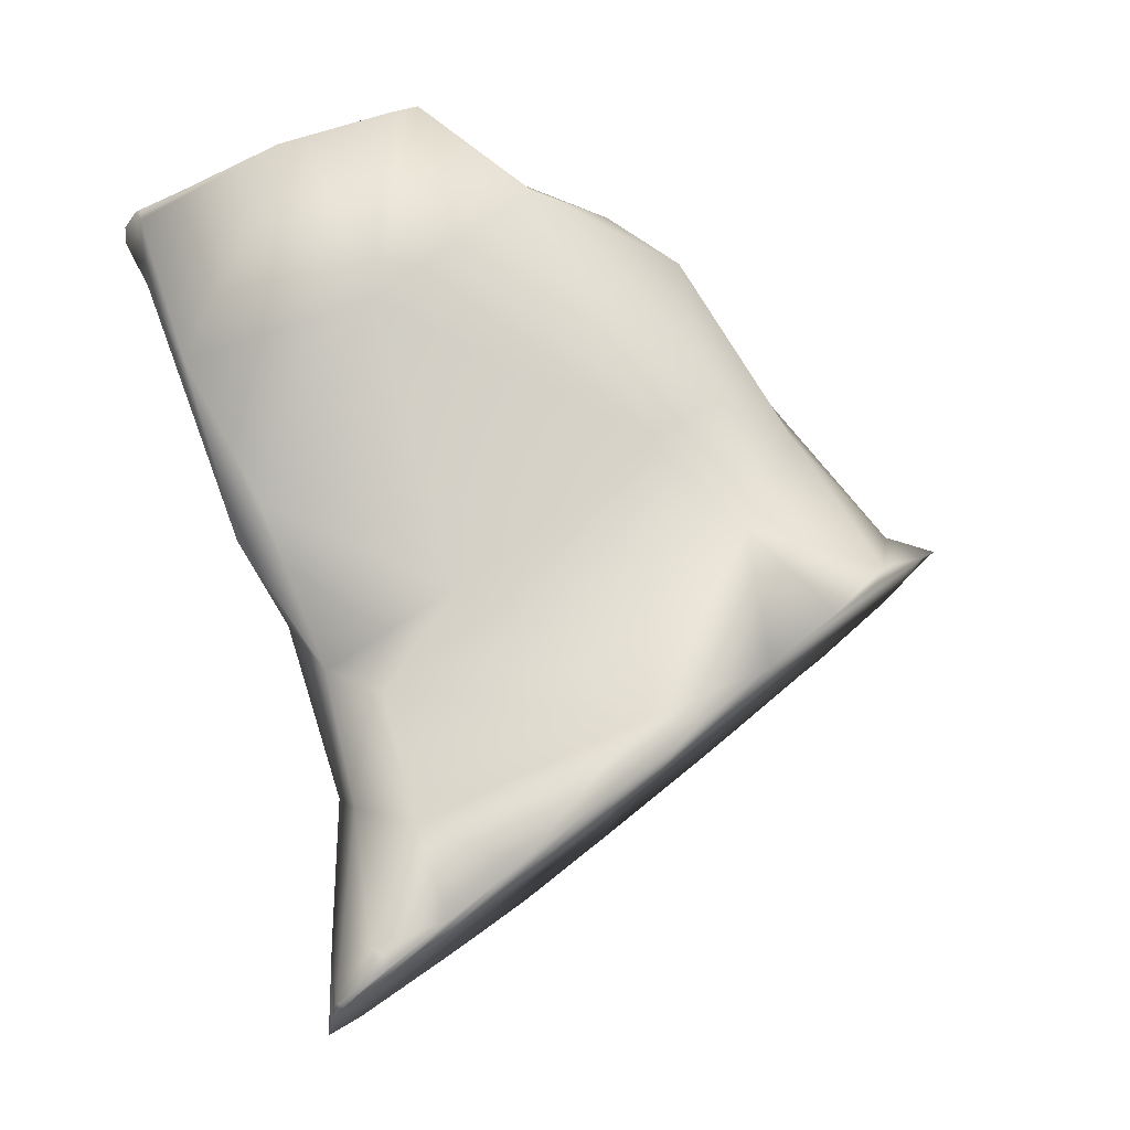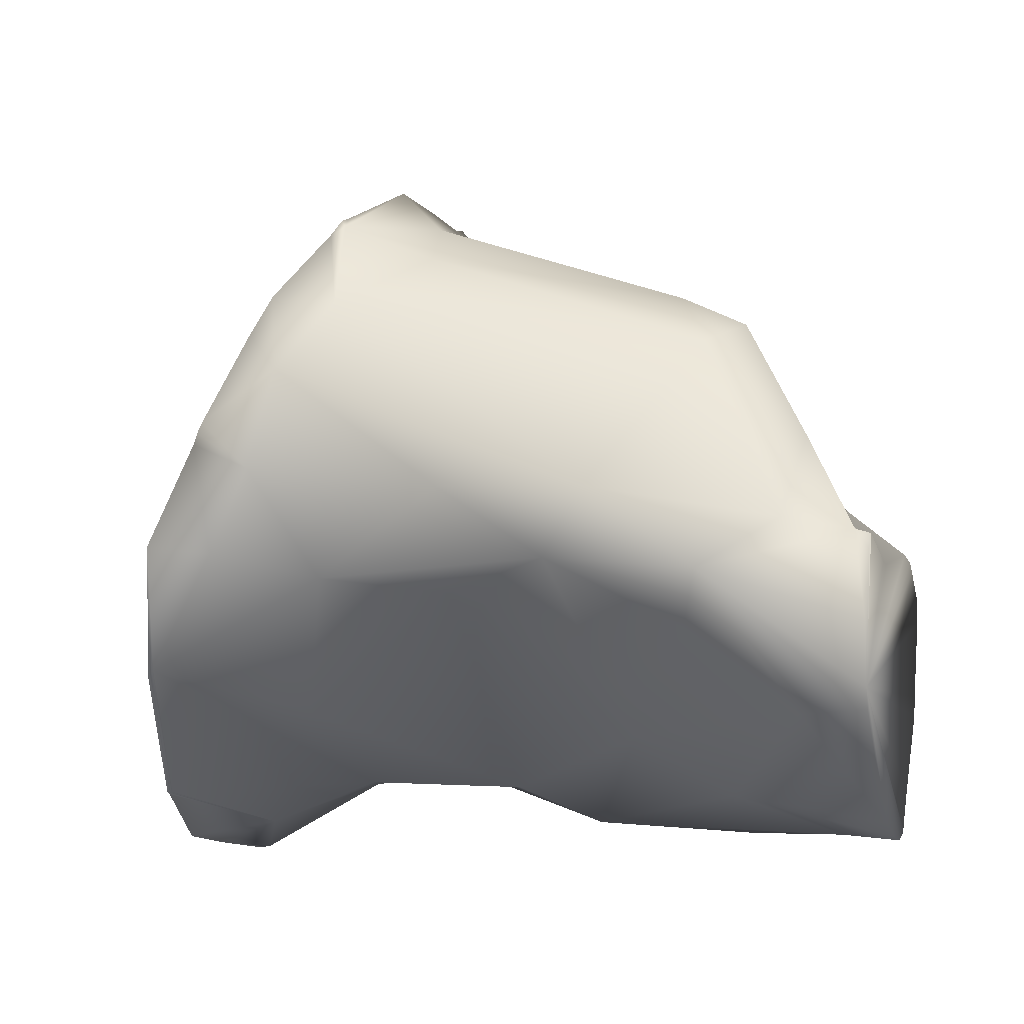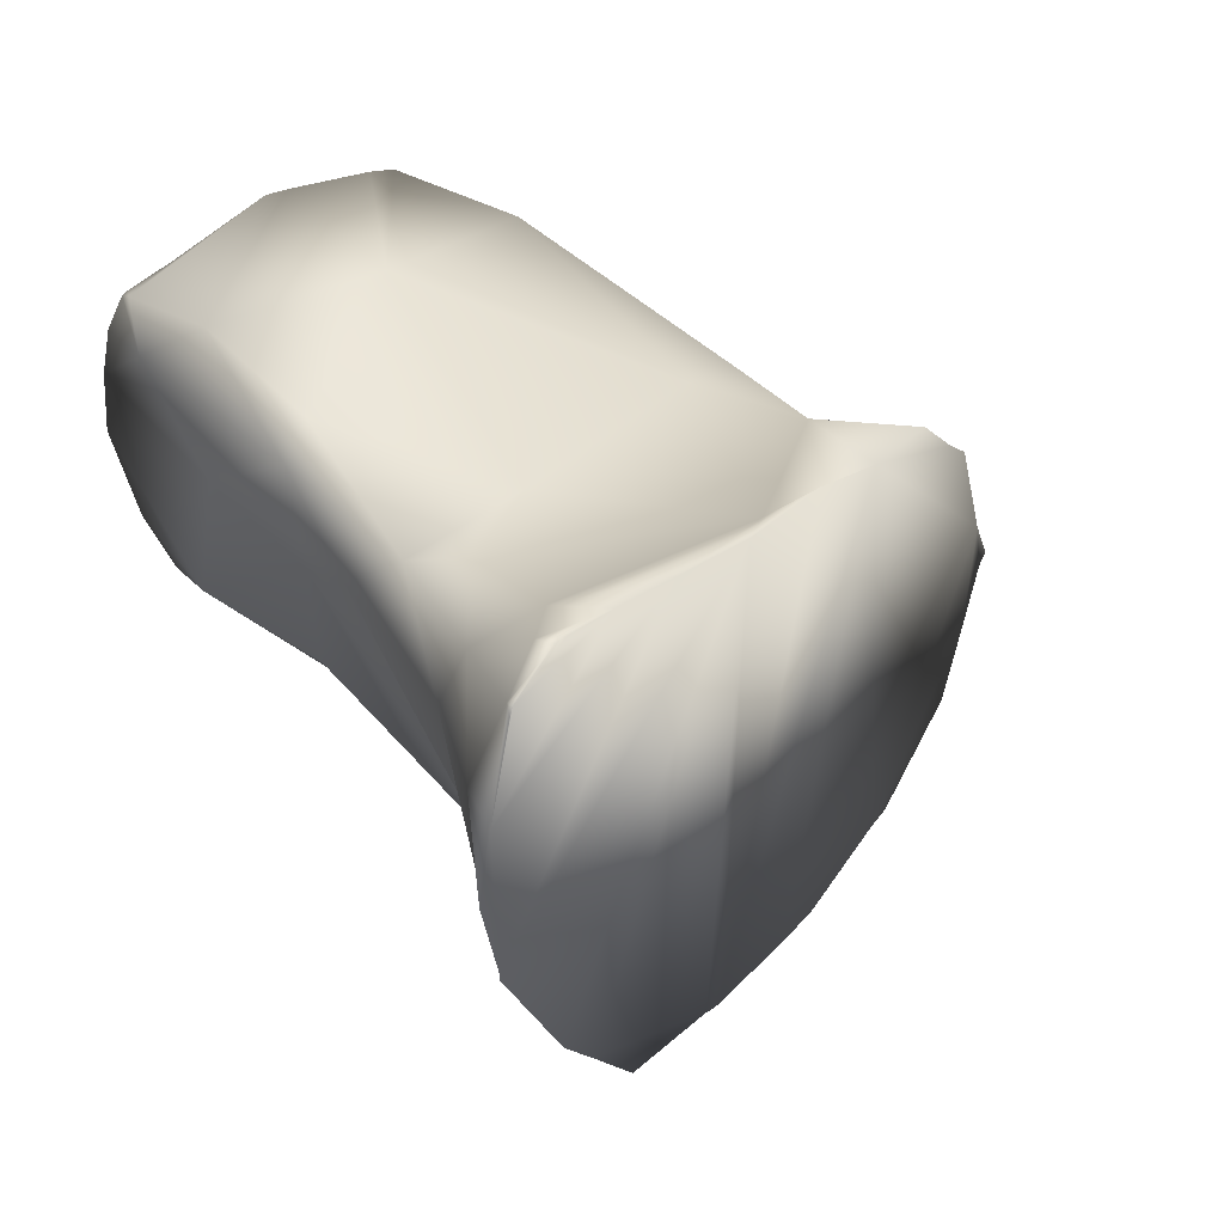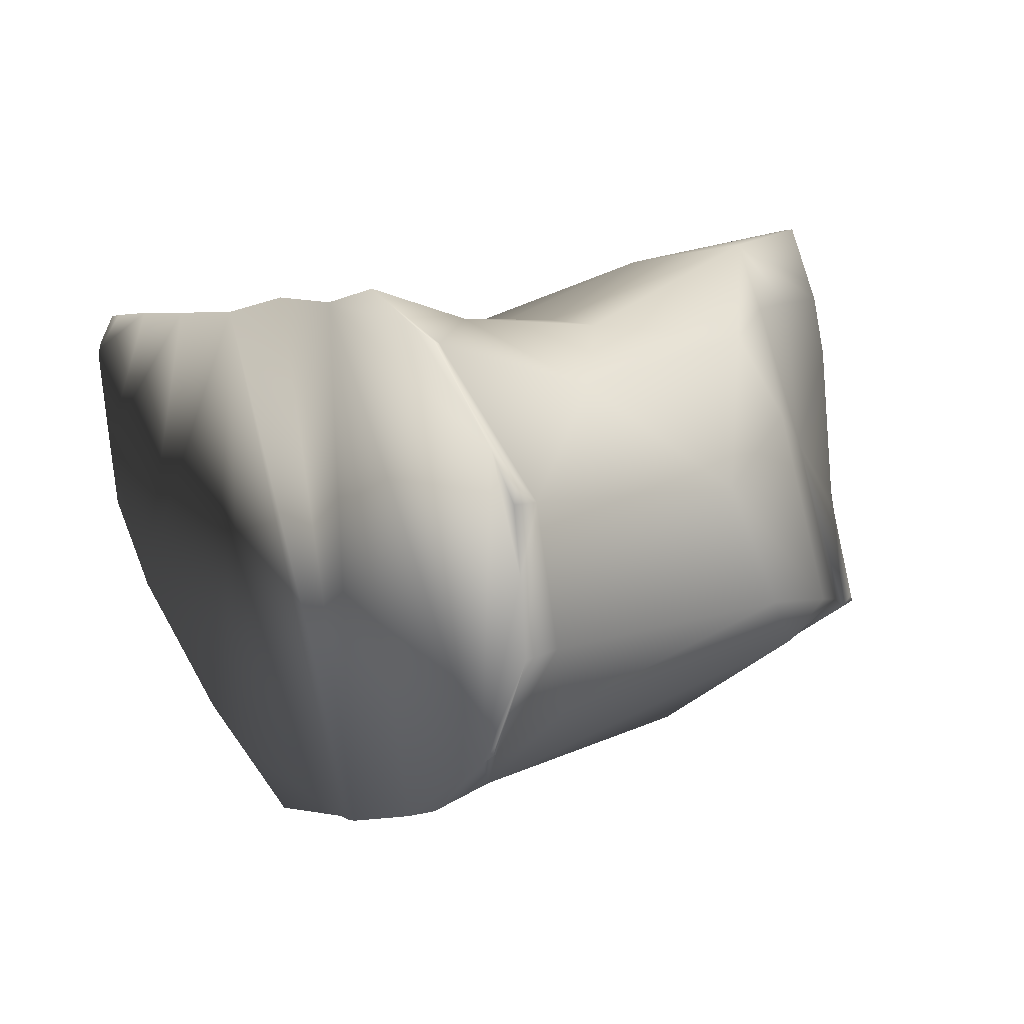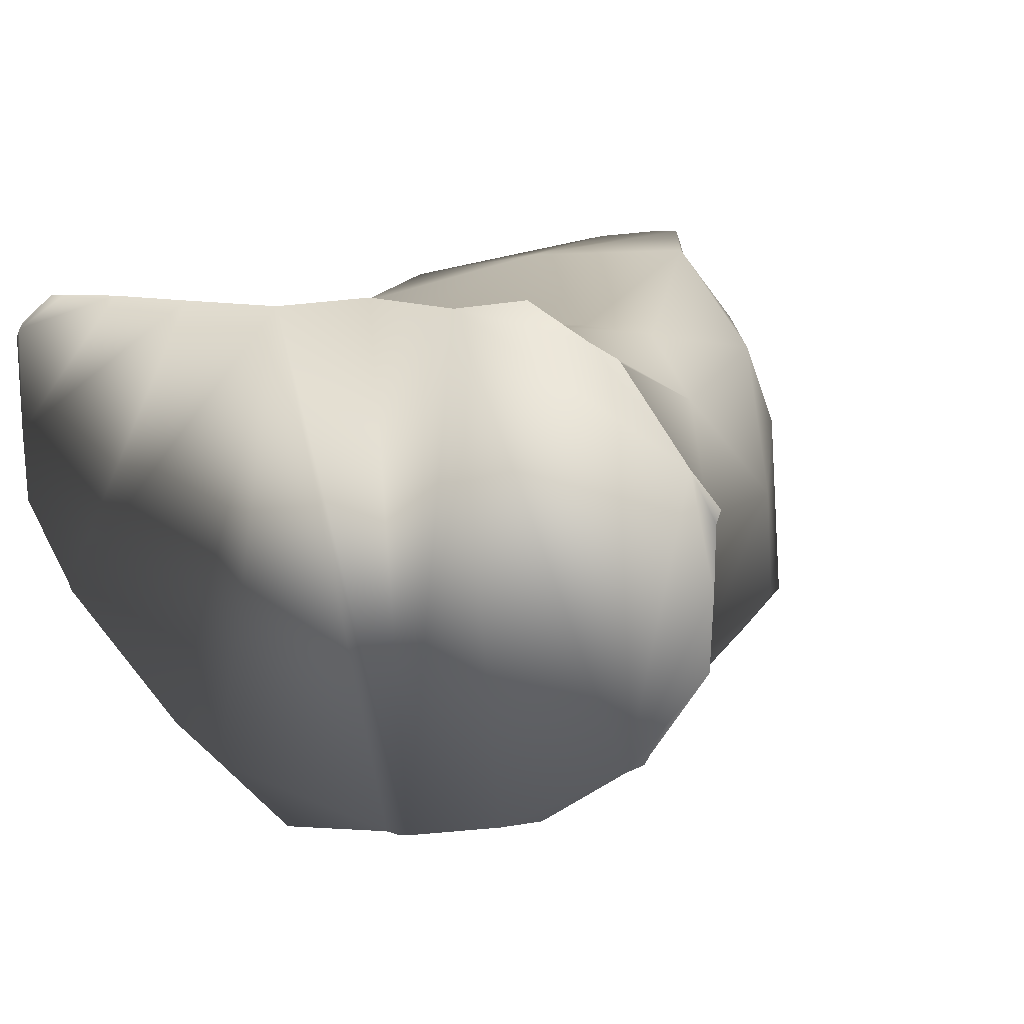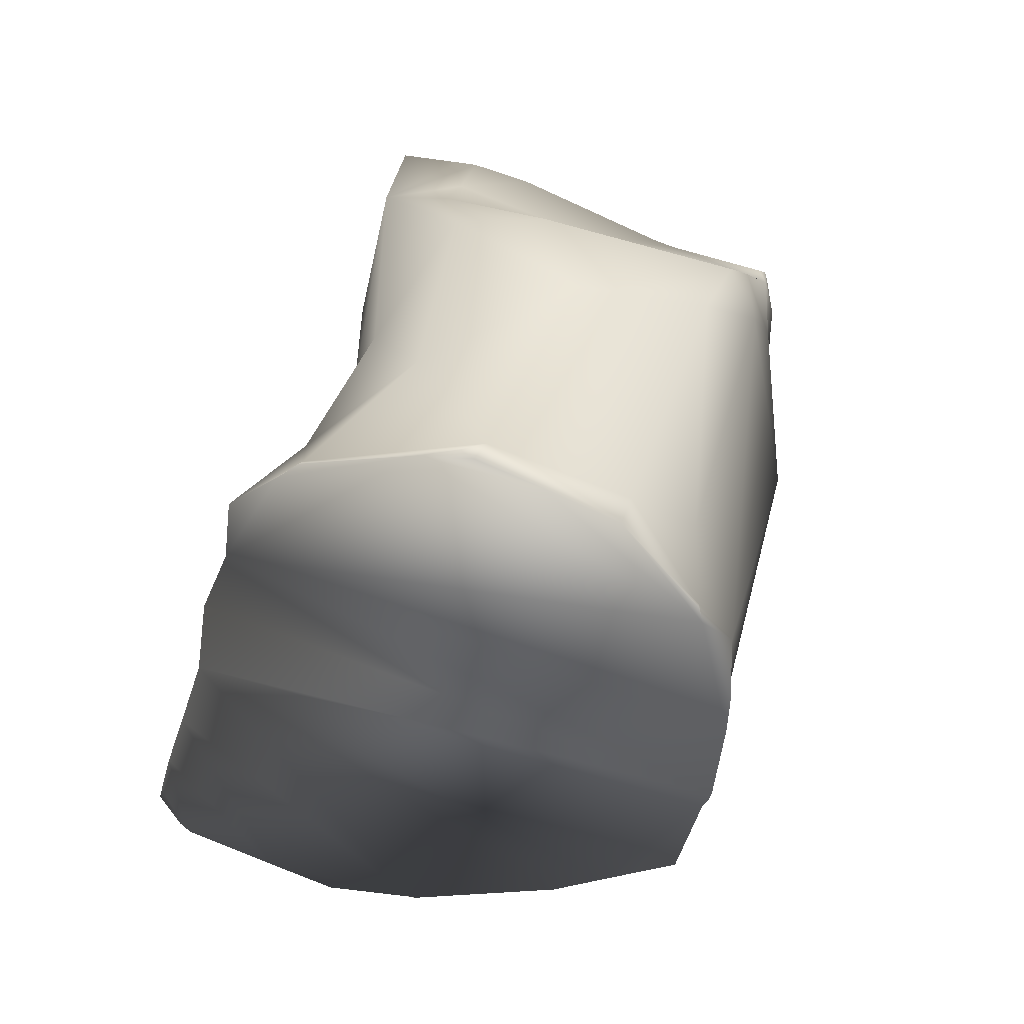
<metadata>
{"format":"obj","ext":"obj","renderer":"f3d","projection":"perspective","resolution":1024,"background":"white","views":[{"elev":67.6,"azim":-102.7,"up":"+Y"},{"elev":-18.5,"azim":27.6,"up":"+Z"},{"elev":27.6,"azim":-116.3,"up":"+Y"},{"elev":-0.9,"azim":-12.0,"up":"+Y"},{"elev":2.5,"azim":-45.1,"up":"+Y"},{"elev":71.8,"azim":-61.5,"up":"+Z"}]}
</metadata>
<code>
o 31_f_r_coxa_Sungaya_inexpectata_31mg.039
v -0.000385 0.000217 -0.000252
v -6.8e-05 -0.000236 0.000247
v 5e-06 0.000202 -0.000297
v 0.000198 0.000109 -0.000303
v -0.000208 7.4e-05 -0.000256
v -0.000369 -7.3e-05 -0.000278
v 5e-05 -0.000253 -5.7e-05
v -5.5e-05 -0.000274 0.000146
v -0.000278 0.000181 -0.000193
v 0.000182 2.1e-05 0.000203
v 0.000247 0.000213 9.6e-05
v -0.000233 0.00019 1.9e-05
v 0.000307 0.000231 -0
v -0.000337 7.7e-05 -0.000287
v 5.3e-05 0.000187 0.000153
v 2.3e-05 0.000198 8.6e-05
v -8e-05 0.000191 0.000149
v -1.4e-05 -0.000135 0.000274
v 0.000327 7.9e-05 -1.3e-05
v 0.000204 0.000177 0.000156
v -0.000418 0.000191 -0.000289
v 0.000242 -9.4e-05 0.00016
v 0.000172 0.000289 -0.000135
v 0.000246 0.00029 2.5e-05
v 0.000192 -0.000227 -7.1e-05
v -0.000105 -0.00021 -0.000115
v -0.000198 -0.000266 -9.2e-05
v 0.000281 -0.000136 9.2e-05
v 0.00014 -0.000207 -0.000128
v 2.1e-05 -0.000174 -0.000138
v 0.00034 -7.3e-05 -0.000273
v -0.000196 -7.5e-05 -0.000212
v -0.00015 0.000165 -0.000199
v 0.000247 -0.000125 -0.00019
v 0.000252 9.8e-05 0.000152
v 0.00032 0.000246 -0.000327
v -7.1e-05 0.000175 -0.000116
v 0.000278 0.000205 -0.000334
v -0.000143 -0.000288 -1.8e-05
v 0.000117 4.7e-05 -0.000246
v -4.8e-05 0.000112 -0.00027
v -0.000108 -0.000297 7.7e-05
v 0.000367 -9.5e-05 -8e-06
v 1.1e-05 -0.000195 0.000211
v -0.00024 0.000137 -0.000243
v 0.000308 -9.2e-05 0.000119
v -0.000127 0.000155 0.000267
v 2.3e-05 0.000233 -0.00027
v -0.000115 0.000157 -0.000244
v 2.7e-05 0.000119 0.000227
v 0.000154 0.000273 -0.00031
v 0.000414 -0.000106 -0.000112
v -4.2e-05 4e-06 0.00031
v -0.000296 -0.000216 -0.000187
v 0.00028 -0.000174 -0.000149
v 0.000353 -0.000138 -0.0001
v 0.000351 0.00026 -4.6e-05
v 0.000336 0.000321 -6e-05
v 0.000356 0.00024 -4.2e-05
v 0.000425 -9.3e-05 -0.000114
v 0.000404 3e-06 -0.000112
v 0.000426 -0.000104 -0.000132
v 0.000334 0.000323 -8.5e-05
v 0.000427 -9.9e-05 -0.000116
v 0.000327 0.000321 -0.000168
v 0.00033 0.000248 -0.000325
v 0.000408 -7.8e-05 -0.000277
v 0.000329 0.000269 -0.000282
v 0.000337 0.000211 -0.000344
v 0.000331 0.000244 -0.00033
v 0.000347 0.000165 -0.000349
v 0.000326 0.000319 -0.00019
v 0.000389 -5e-06 -0.000313
v 0.000399 2.6e-05 -0.000108
v 0.000369 0.000181 -5.1e-05
v 0.000361 0.000102 -0.000347
v 0.000424 -0.00012 -0.000204
v 0.000413 -9.3e-05 -0.00026
v -0.000372 -7.8e-05 -0.000279
v -0.000215 0.000206 0.000135
v -0.000178 -0.000323 1.3e-05
v -7.2e-05 -0.000237 0.000254
v -0.000299 0.000211 -2.9e-05
v -0.000425 0.000198 -0.000283
v -8.9e-05 5.3e-05 0.000326
v -0.000233 -0.000321 -9.5e-05
v -0.000182 0.000213 0.000202
v -5.5e-05 -0.000143 0.000322
v -0.000149 0.000173 0.000251
v -0.000134 0.000156 0.000276
v -0.000302 -0.000216 -0.000193
v -0.000111 -0.0003 0.000153
v -0.000184 -0.00032 3e-06
v -0.000406 0.000226 -0.000236
v -7.9e-05 -0.000246 0.000236
v -6.3e-05 -6.6e-05 0.000334
v -0.000413 0.000226 -0.000249
v -0.000414 8.7e-05 -0.000302
v -0.00038 0.000224 -0.000185
v -7.1e-05 1.5e-05 0.000349
v -7.1e-05 1e-06 0.000343
v -0.000275 -0.000257 -0.000154
v -0.000374 -7.1e-05 -0.00028
v -0.000404 1.5e-05 -0.000308
v -0.000427 0.000184 -0.000291
v -0.00013 -0.000309 0.000113
v -0.000255 0.000218 5.9e-05
v -0.000426 0.000192 -0.000288
v -7.1e-05 -0.000226 0.000261
v -0.000344 0.000218 -0.000116
v -0.000173 -0.000323 2.3e-05
f 94 97 1
f 99 1 9 110
f 107 12 80
f 55 31 34
f 26 29 30
f 39 26 27
f 41 32 30
f 31 40 34
f 35 11 19
f 27 26 54
f 35 20 11
f 25 8 28
f 88 18 2 109
f 30 32 26
f 45 33 9
f 91 102 54
f 15 20 50
f 64 52 60
f 52 43 19
f 16 23 24
f 2 44 8
f 28 8 44
f 24 13 11
f 42 8 25
f 3 40 4
f 28 56 25
f 75 19 13 59
f 111 106 42
f 85 53 100
f 10 18 53
f 20 35 10
f 98 14 21 105
f 46 19 43
f 19 46 35
f 75 74 19
f 21 45 1
f 20 24 11
f 110 9 12 83
f 4 38 3
f 10 46 22
f 46 10 35
f 71 69 38
f 70 36 38 69
f 26 39 7
f 48 51 23
f 37 23 16
f 23 37 48
f 40 30 29
f 54 5 6
f 32 5 54
f 47 50 53
f 53 50 10
f 98 104 14
f 52 55 56
f 21 14 45
f 73 31 67
f 62 52 64
f 103 6 14 104
f 76 4 31 73
f 2 18 44
f 16 24 15
f 82 2 95
f 10 22 18
f 39 42 7
f 40 31 4
f 49 41 3
f 51 38 36
f 9 1 45
f 34 40 29
f 29 7 25
f 12 33 37
f 17 12 16
f 12 37 16
f 7 29 26
f 55 34 29
f 25 55 29
f 79 6 103
f 14 5 45
f 42 25 7
f 13 19 11
f 5 14 6
f 109 2 82
f 41 40 3
f 56 55 25
f 3 38 51
f 66 36 70
f 22 28 44
f 48 37 49
f 37 33 49
f 10 50 20
f 83 12 107
f 12 9 33
f 32 54 26
f 61 60 52
f 17 16 15
f 3 51 48
f 49 3 48
f 58 57 24
f 59 13 24 57
f 56 28 43
f 28 46 43
f 18 22 44
f 5 32 41
f 22 46 28
f 101 53 96
f 63 23 65
f 91 54 6 79
f 67 31 55 78
f 78 55 77
f 89 47 90
f 41 30 40
f 45 5 49
f 33 45 49
f 49 5 41
f 84 108 21
f 99 94 1
f 17 15 50
f 47 17 50
f 56 43 52
f 20 15 24
f 4 76 71 38
f 36 68 72 51
f 36 66 68
f 51 72 65 23
f 52 62 77 55
f 19 74 61 52
f 23 63 58 24
f 78 77 62 64 60 61 74 75 59 57 58 63 65 72 68 66 70 69 71 76 73 67
f 21 108 105
f 53 101 100
f 8 92 95 2
f 42 106 92 8
f 53 18 88 96
f 47 89 87 17
f 54 102 86 27
f 27 86 93
f 47 53 85 90
f 21 1 97 84
f 39 81 111 42
f 39 27 93 81
f 17 87 80 12
f 96 95 85
f 102 91 83
f 91 79 103
f 103 104 98
f 91 103 83
f 93 86 102
f 111 81 93
f 92 106 95
f 106 111 80
f 95 106 80
f 109 82 95
f 111 93 83
f 93 102 83
f 103 98 110
f 83 103 110
f 98 105 108
f 108 84 97
f 97 94 108
f 94 99 108
f 99 110 98
f 83 107 111
f 107 80 111
f 80 87 89
f 89 90 85
f 85 100 101
f 101 96 85
f 96 88 95
f 88 109 95
f 98 108 99
f 80 89 85
f 95 80 85

</code>
